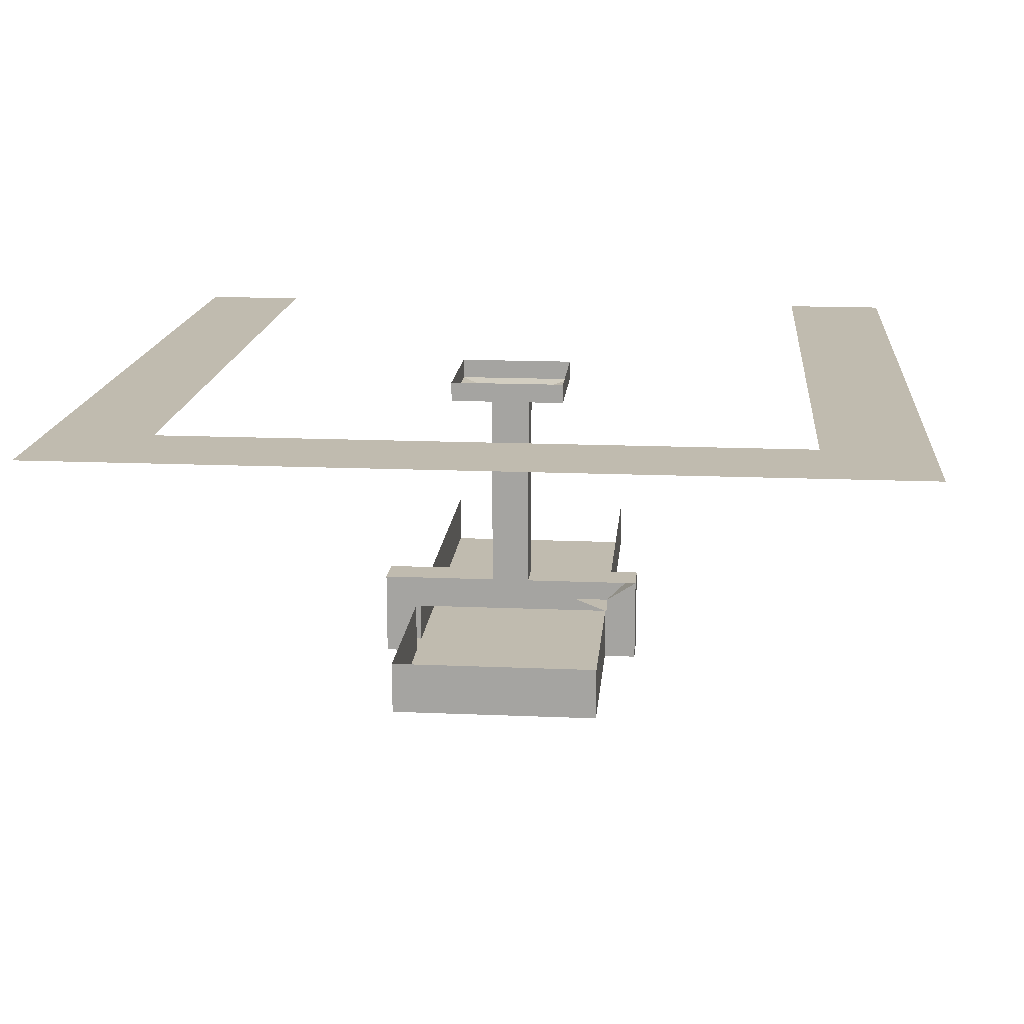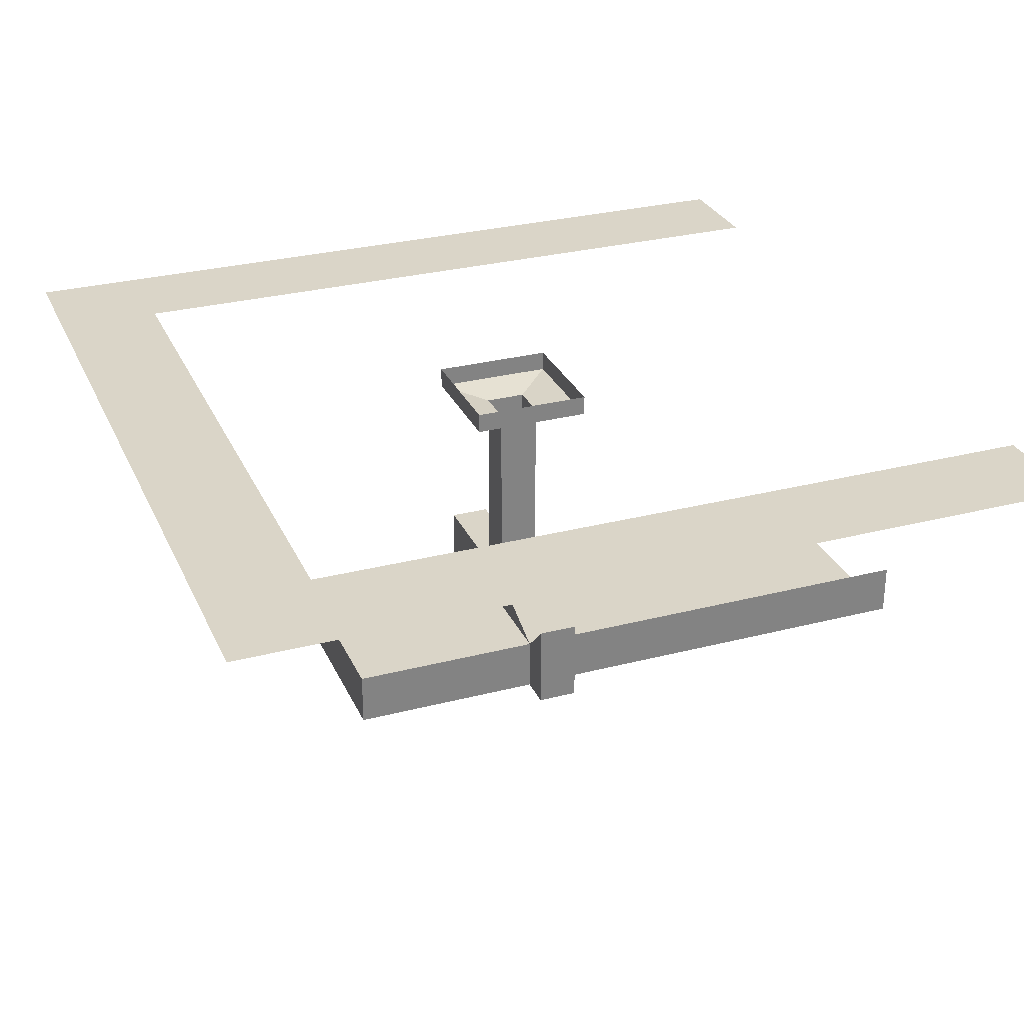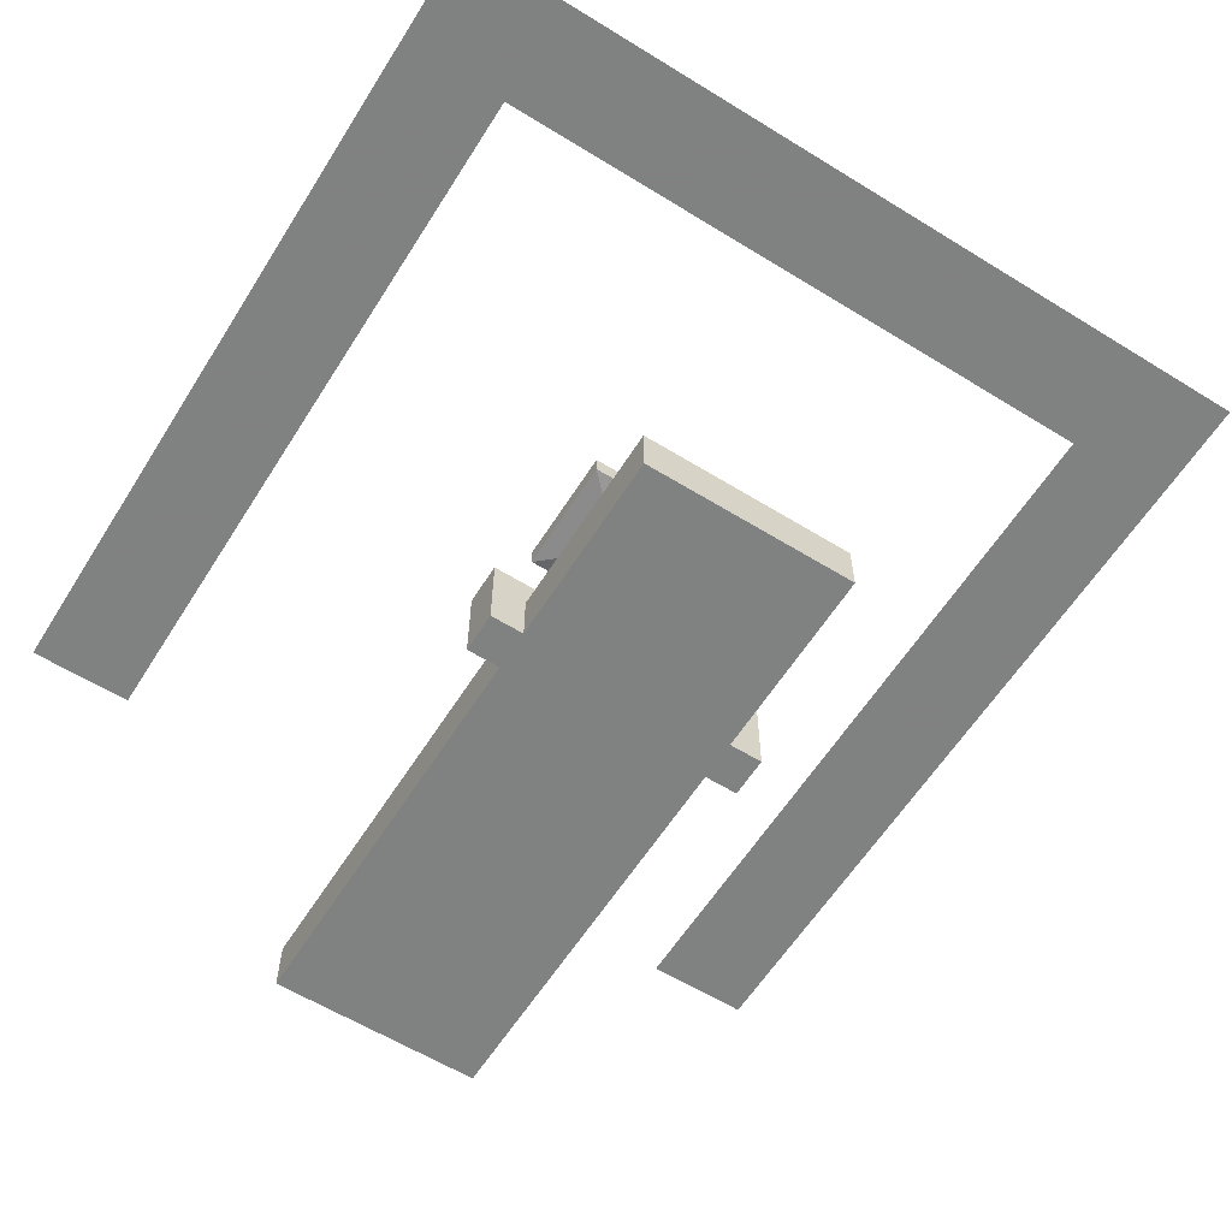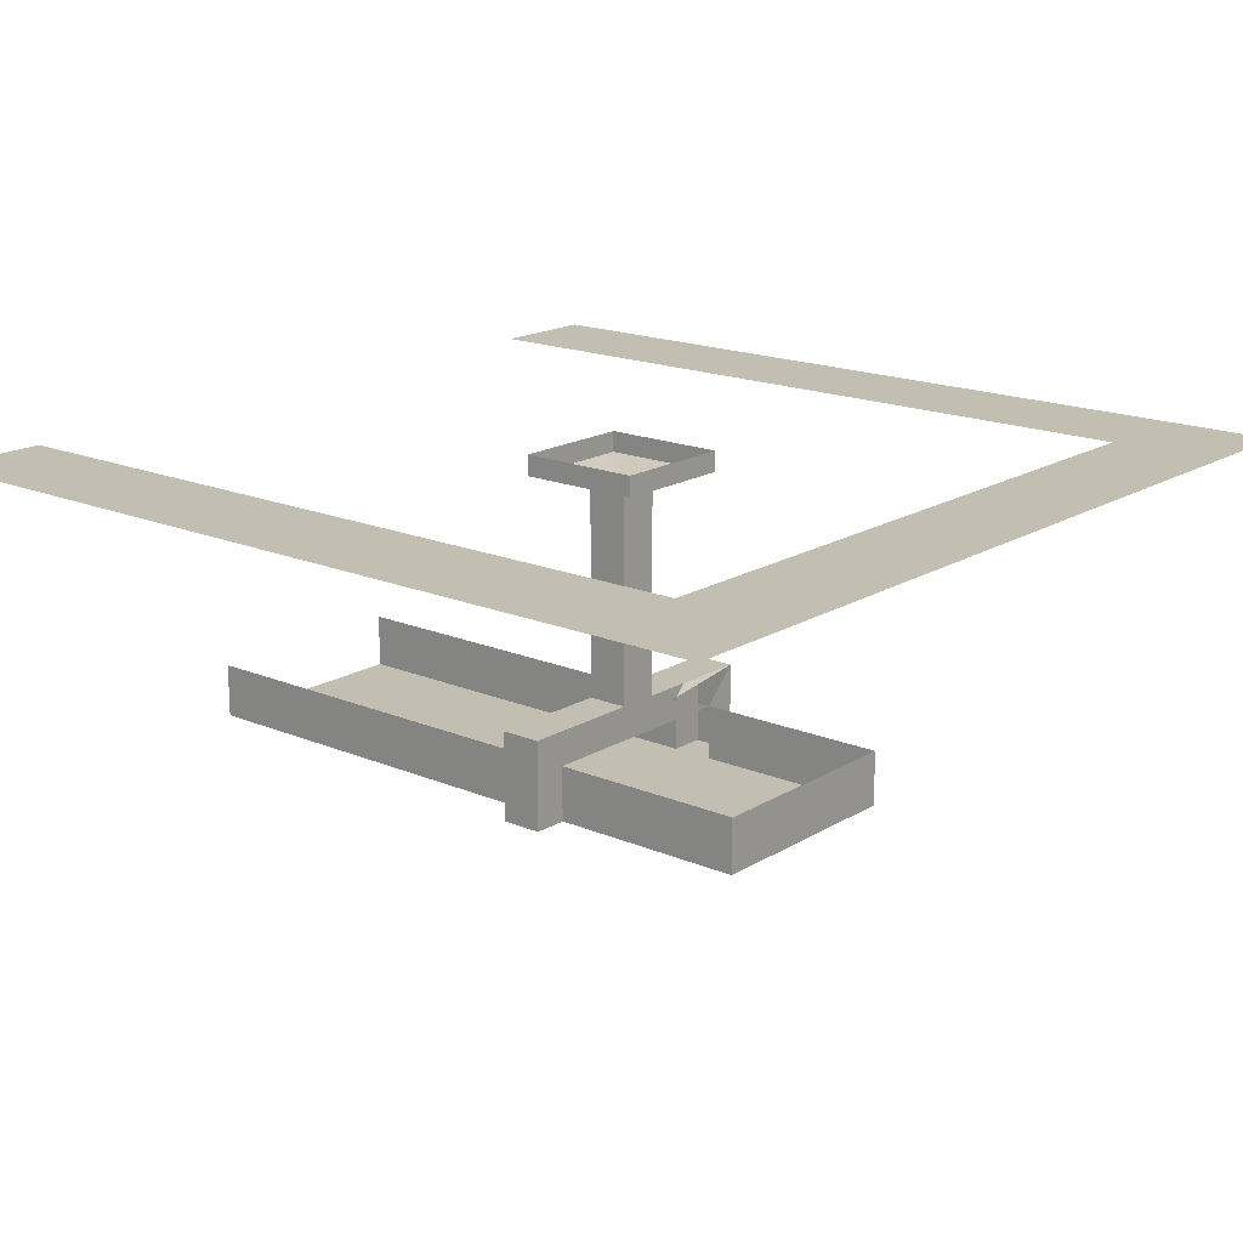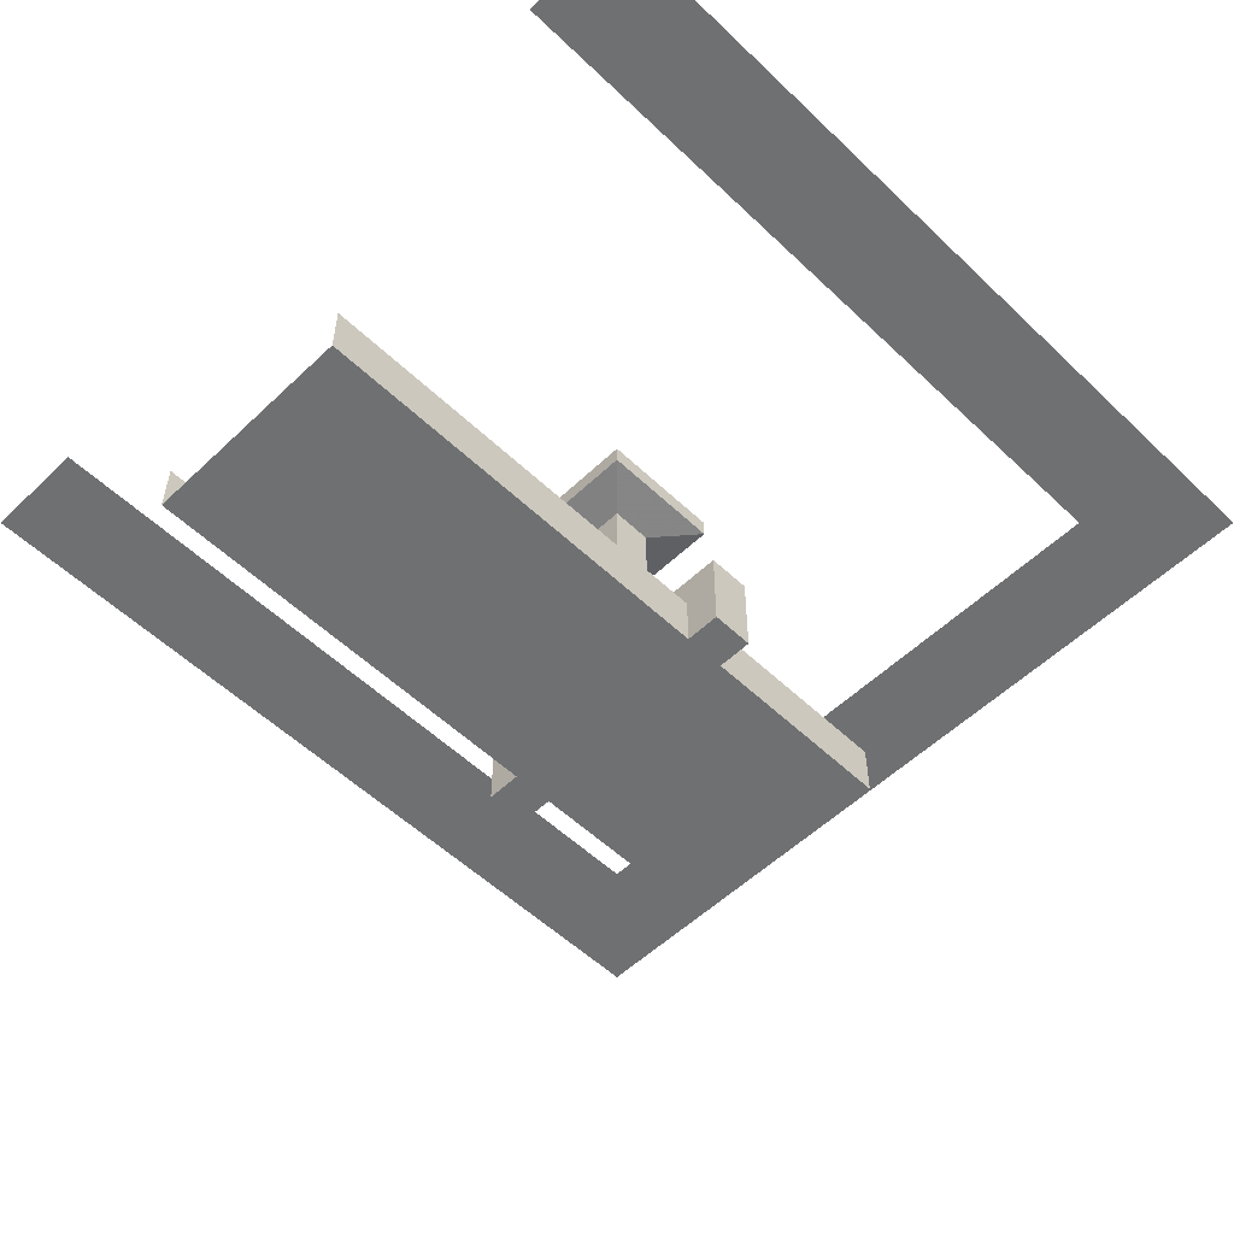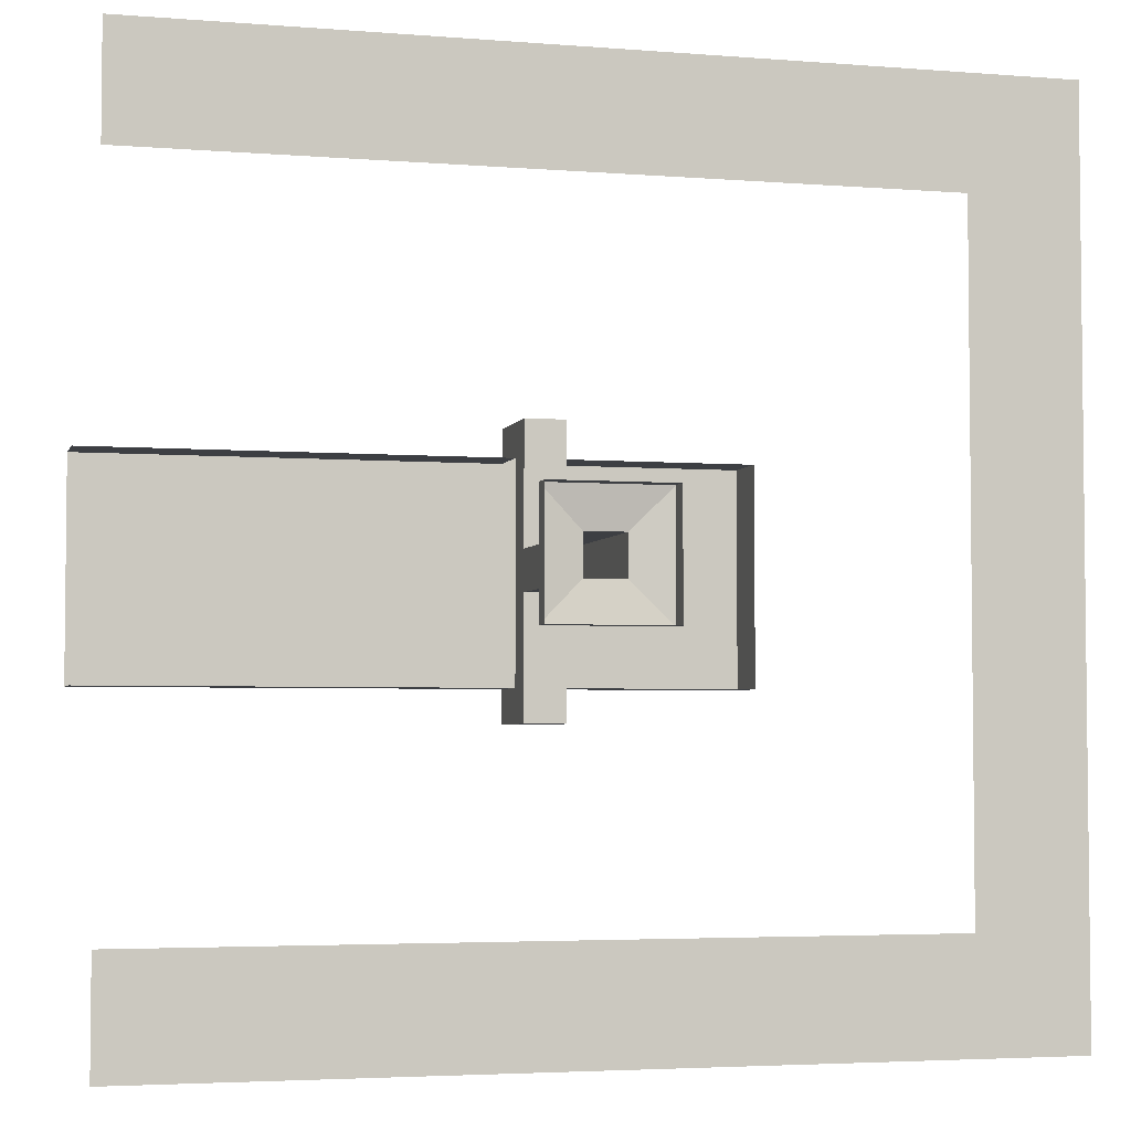
<metadata>
{"format":"obj","ext":"obj","renderer":"f3d","projection":"perspective","resolution":1024,"background":"white","views":[{"elev":15.9,"azim":-84.9,"up":"+Y"},{"elev":29.2,"azim":-21.0,"up":"+Y"},{"elev":-60.3,"azim":-122.2,"up":"+Y"},{"elev":17.5,"azim":-140.0,"up":"+Y"},{"elev":-54.8,"azim":135.0,"up":"+Y"},{"elev":-3.9,"azim":165.3,"up":"+Z"}]}
</metadata>
<code>
v -0.02344 -0.375 -0.125
v -0.25 -0.375 -0.125
v -0.25 -0.3125 -0.125
v -0.02344 -0.3125 -0.125
v -0.02344 -0.375 -0.1641
v 0.02344 -0.375 -0.125
v -0.02344 -0.375 0.125
v -0.25 -0.375 0.125
v -0.25 -0.3125 0.125
v -0.02344 -0.3125 0.125
v -0.02344 -0.2734 0.1641
v -0.02344 -0.375 0.1641
v 0.02344 -0.2734 0.1641
v 0.02344 -0.2734 0.02344
v -0.02344 -0.2734 0.02344
v 0.02344 -0.03125 0.02344
v -0.02344 -0.03125 0.02344
v -0.02344 -0.2734 -0.02344
v -0.02344 -0.2734 -0.1641
v 0.02344 -0.375 -0.1641
v 0.02344 -0.2734 -0.1641
v 0.02344 -0.3125 -0.125
v 0.5 -0.3125 -0.125
v 0.5 -0.375 -0.125
v 0.02344 -0.375 0.125
v 0.02344 -0.375 0.1641
v 0.02344 -0.3125 0.125
v 0.02344 -0.2734 -0.02344
v 0.02344 -0.03125 -0.02344
v 0.07031 -0.02344 -0.07031
v 0.07031 -0.02344 0.07031
v -0.07031 -0.02344 0.07031
v -0.02344 -0.03125 -0.02344
v 0.5 -0.375 0.125
v 0.5 -0.3125 0.125
v -0.07031 -0.02344 -0.07031
v -0.07031 0 -0.07031
v 0.07031 0 -0.07031
v 0.07031 0 0.07031
v -0.07031 0 0.07031
v -0.25 0 0.5
v -0.375 0 0.5
v -0.5 0 0.375
v -0.375 0 0.375
v -0.125 0 0.5
v -0.25 0 0.375
v 0 0 0.5
v -0.125 0 0.375
v 0.125 0 0.5
v 0 0 0.375
v 0.25 0 0.5
v 0.125 0 0.375
v 0.375 0 0.5
v 0.25 0 0.375
v 0.5 0 0.5
v 0.375 0 0.375
v 0.5 0 0.375
v -0.5 0 0.5
v -0.5 0 0.25
v -0.375 0 0.25
v -0.5 0 0.125
v -0.375 0 0.125
v -0.5 0 0
v -0.375 0 0
v -0.5 0 -0.125
v -0.375 0 -0.125
v -0.5 0 -0.25
v -0.375 0 -0.25
v -0.5 0 -0.375
v -0.375 0 -0.375
v -0.5 0 -0.5
v -0.25 0 -0.375
v -0.375 0 -0.5
v -0.125 0 -0.375
v -0.25 0 -0.5
v 0 0 -0.375
v -0.125 0 -0.5
v 0.125 0 -0.375
v 0 0 -0.5
v 0.25 0 -0.375
v 0.125 0 -0.5
v 0.375 0 -0.375
v 0.25 0 -0.5
v 0.5 0 -0.375
v 0.375 0 -0.5
v 0.5 0 -0.5
v -0.02344 -0.375 -0.125
v -0.02344 -0.375 -0.125
v -0.02344 -0.375 -0.125
v -0.02344 -0.375 -0.125
v -0.02344 -0.375 -0.125
v -0.02344 -0.375 -0.125
v -0.02344 -0.375 -0.125
v -0.02344 -0.375 -0.125
v -0.02344 -0.375 -0.125
v -0.02344 -0.375 -0.125
v -0.02344 -0.375 -0.125
v -0.02344 -0.375 -0.125
v -0.02344 -0.375 -0.125
v -0.02344 -0.375 -0.125
f 1 2 3
f 1 3 4
f 2 8 3
f 3 8 9
f 9 8 10
f 10 8 7
f 6 22 23
f 6 23 24
f 25 34 27
f 34 35 27
f 1 4 5
f 1 5 6
f 1 6 7
f 1 7 2
f 2 7 8
f 10 7 11
f 11 7 12
f 11 12 13
f 11 13 14
f 11 14 15
f 15 14 16
f 15 16 17
f 15 17 18
f 15 18 10
f 10 18 19
f 10 19 4
f 4 19 5
f 5 19 20
f 5 20 6
f 6 20 21
f 6 21 22
f 6 24 25
f 6 25 7
f 7 25 26
f 7 26 12
f 12 26 13
f 13 26 27
f 13 27 14
f 14 27 28
f 14 28 29
f 14 29 16
f 16 29 30
f 16 30 31
f 16 31 17
f 17 31 32
f 17 32 33
f 17 33 18
f 18 33 28
f 18 28 21
f 18 21 19
f 19 21 20
f 24 34 25
f 25 27 26
f 28 33 29
f 29 33 36
f 29 36 30
f 30 36 37
f 30 37 38
f 30 38 31
f 31 38 39
f 31 39 32
f 32 39 40
f 32 40 36
f 32 36 33
f 27 13 11
f 28 27 22
f 28 22 21
f 36 40 37
f 41 42 43
f 41 43 44
f 45 46 47
f 47 46 48
f 49 50 51
f 51 50 52
f 53 54 55
f 55 54 56
f 59 44 43
f 60 61 62
f 62 61 63
f 64 65 66
f 66 65 67
f 68 69 70
f 70 69 71
f 72 73 74
f 74 73 75
f 76 77 78
f 78 77 79
f 80 81 82
f 82 81 83
f 84 85 86
f 41 44 45
f 45 44 46
f 47 48 49
f 49 48 50
f 51 52 53
f 53 52 54
f 55 56 57
f 58 43 42
f 44 59 60
f 60 59 61
f 62 63 64
f 64 63 65
f 66 67 68
f 68 67 69
f 70 71 72
f 72 71 73
f 74 75 76
f 76 75 77
f 78 79 80
f 80 79 81
f 82 83 84
f 84 83 85

</code>
